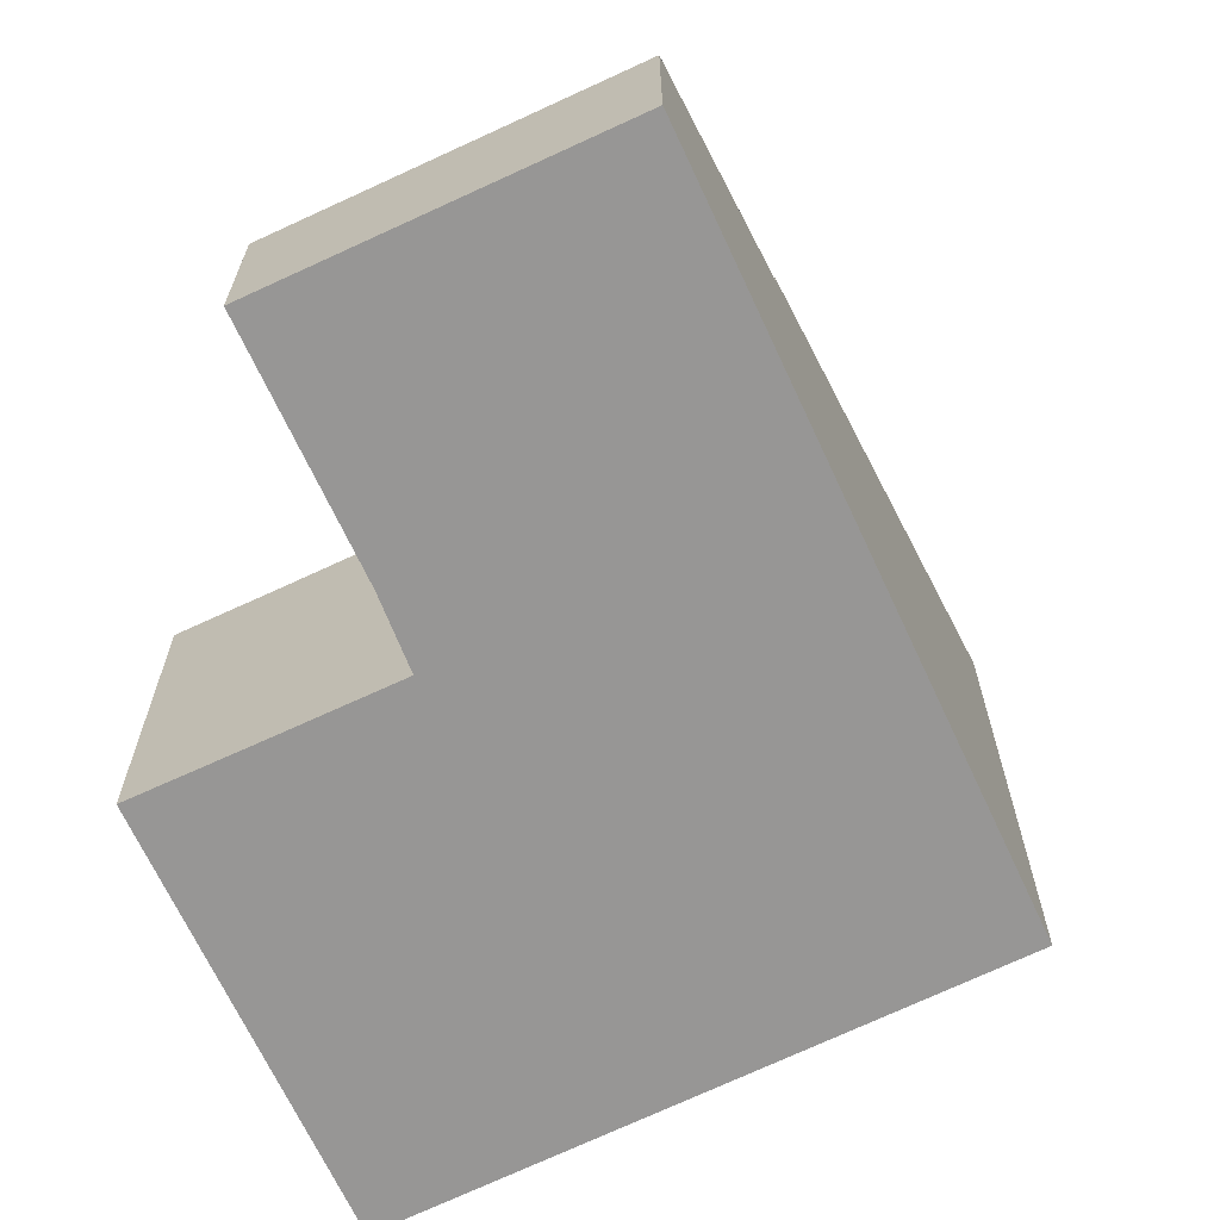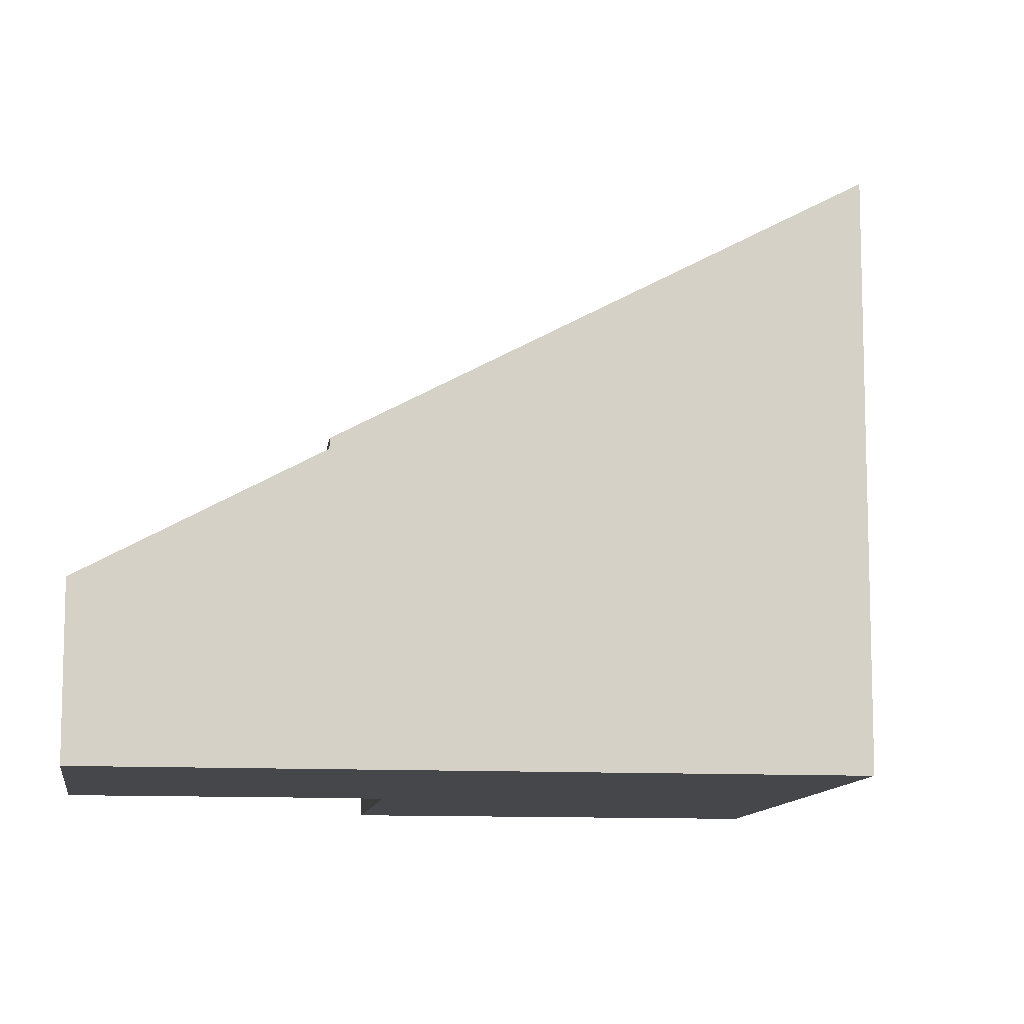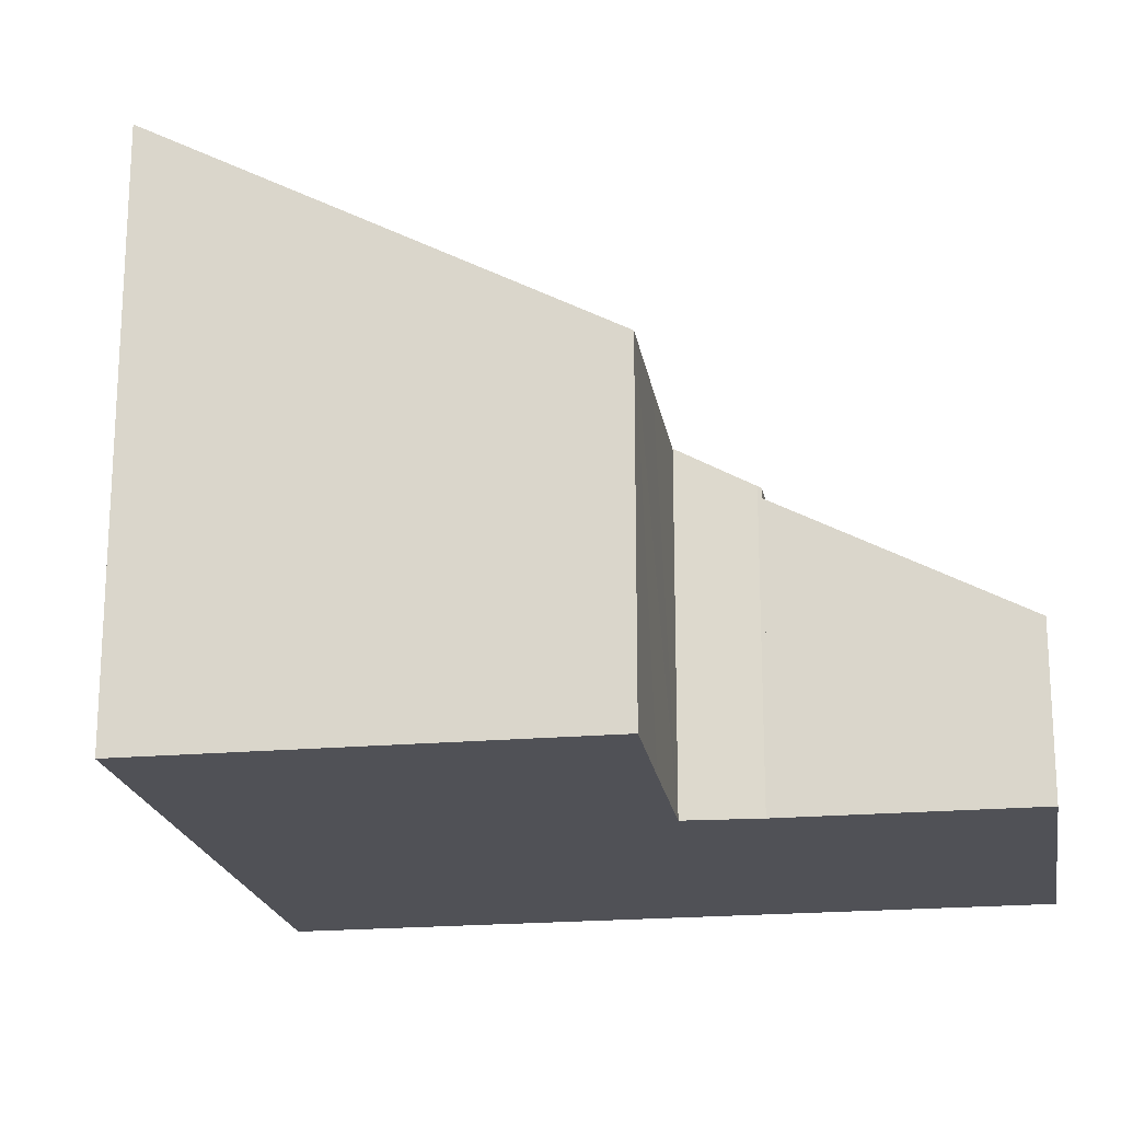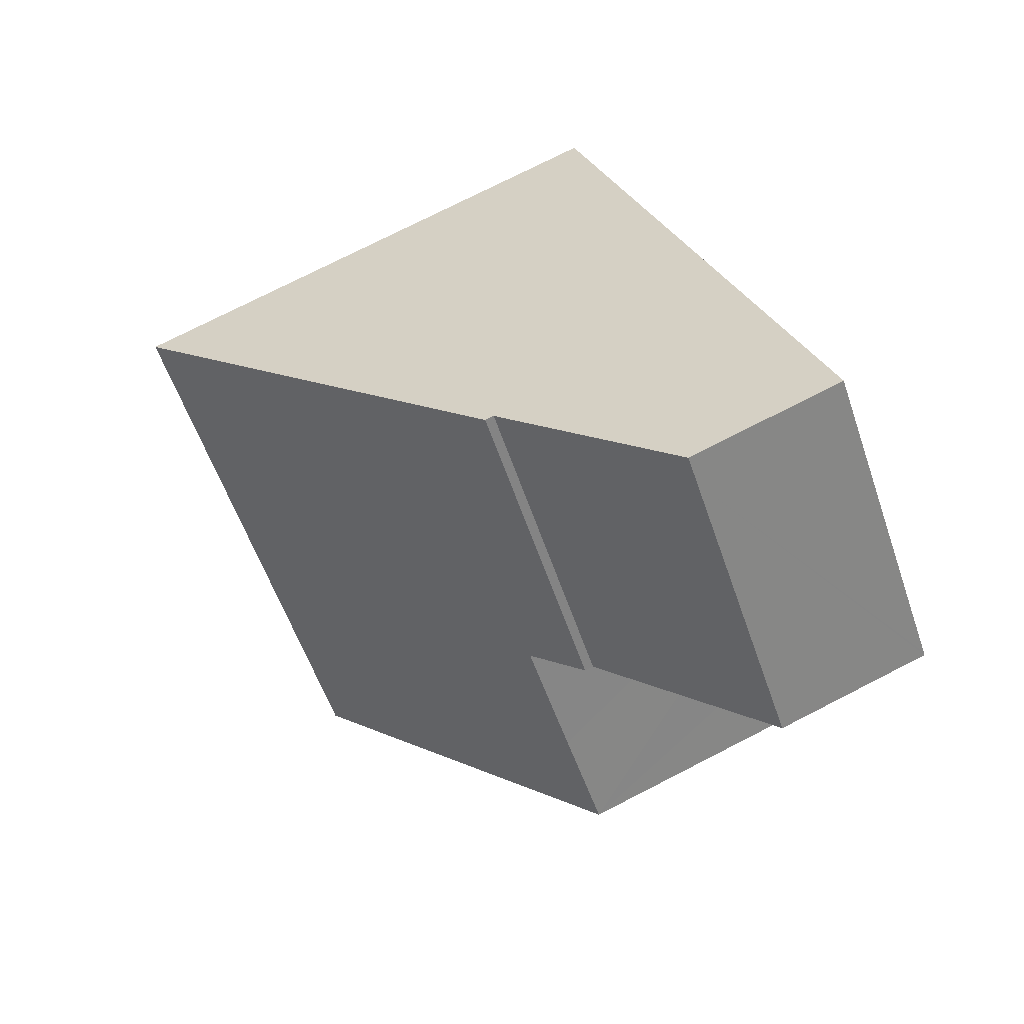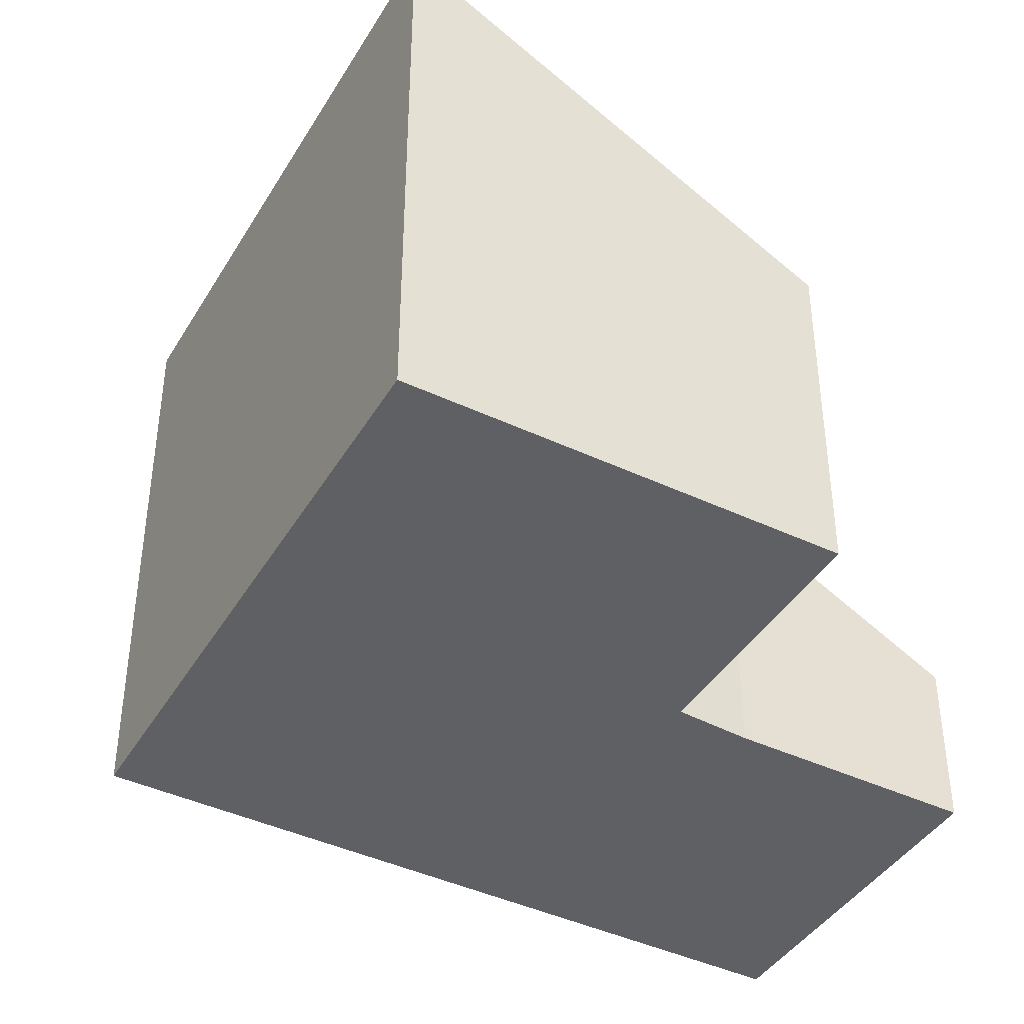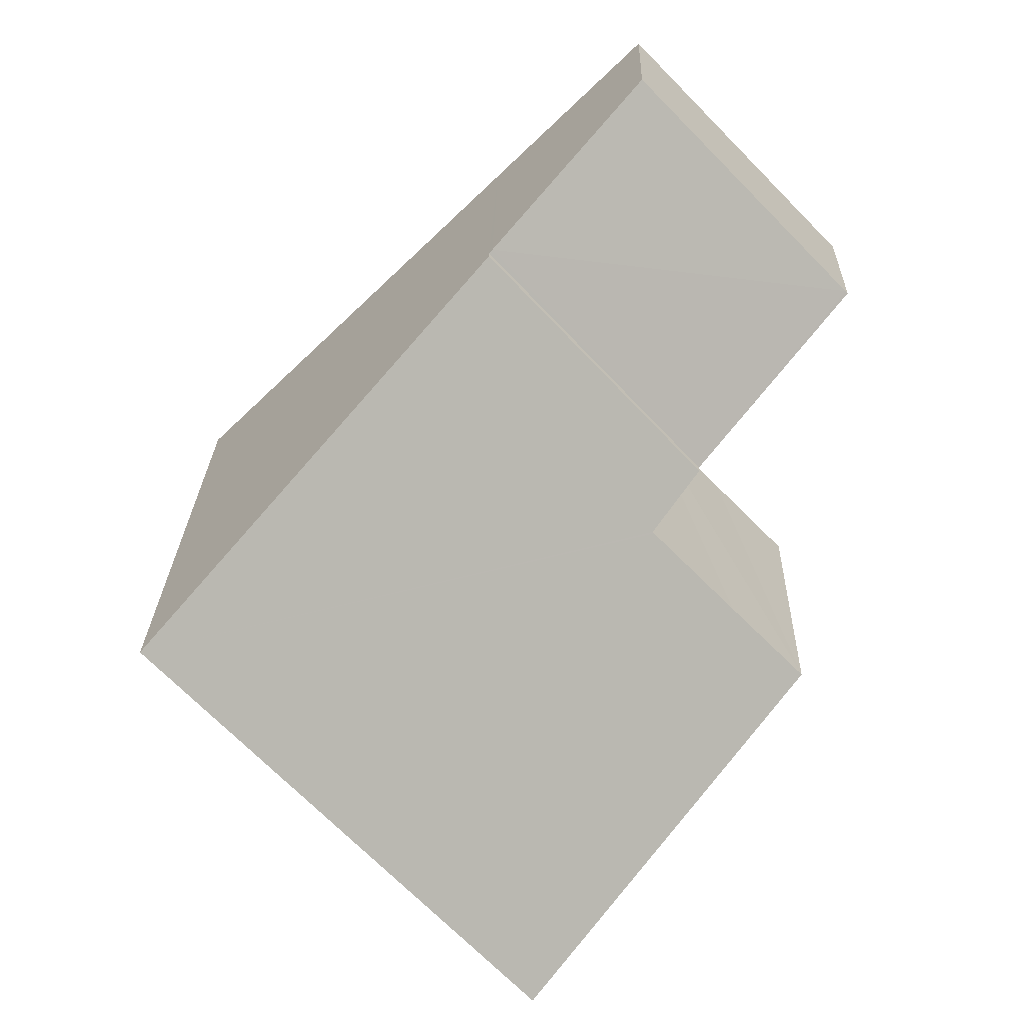
<metadata>
{"format":"obj","ext":"obj","renderer":"f3d","projection":"perspective","resolution":1024,"background":"white","views":[{"elev":-67.9,"azim":-20.7,"up":"+Y"},{"elev":-10.5,"azim":36.0,"up":"+Y"},{"elev":-20.5,"azim":-126.6,"up":"+Y"},{"elev":75.2,"azim":-117.1,"up":"+Z"},{"elev":-42.1,"azim":-165.2,"up":"+Y"},{"elev":25.2,"azim":-178.4,"up":"+Z"}]}
</metadata>
<code>
v  5.057 8.086 -10.15
v  0.655 4.853 -5.842
v  7.535 8.086 -7.51
v  11.01 8.086 -3.807
v  1.846 4.872 -4.625
v  3.181 4.889 -3.249
v  3.205 4.889 -3.224
v  5.859 4.303 1.233
v  2.492 4.333 -2.437
v  2.451 4.303 -2.397
v  3.205 1.974e-16 -3.224
v  3.181 1.989e-16 -3.249
v  1.846 2.832e-16 -4.625
v  0.655 3.577e-16 -5.842
v  2.451 1.468e-16 -2.397
v  5.859 -7.55e-17 1.233
v  2.492 1.492e-16 -2.437
v  5.057 6.214e-16 -10.15
v  11.01 2.331e-16 -3.807
v  7.535 4.599e-16 -7.51
v  0.037 2.403 0.038
v  2.451 4.163 -2.397
v  0 2.402 1.471e-16
v  5.81 4.128 1.281
v  5.859 4.163 1.233
v  3.172 2.403 3.242
v  3.482 2.403 3.559
v  5.81 -7.844e-17 1.281
v  3.482 -2.179e-16 3.559
v  0 0 0
v  0.037 -2.327e-18 0.038
v  3.172 -1.985e-16 3.242
g defaultobject
f 1 2 3
f 4 3 2
f 5 4 2
f 6 4 5
f 7 4 6
f 8 4 7
f 9 8 7
f 10 8 9
f 6 11 7
f 11 6 5
f 11 5 2
f 11 2 12
f 12 2 13
f 13 2 14
f 15 8 10
f 8 15 16
f 11 9 7
f 9 11 17
f 17 10 9
f 10 17 15
f 18 2 1
f 2 18 14
f 8 19 4
f 19 8 16
f 19 3 4
f 3 19 1
f 1 19 18
f 18 19 20
f 15 19 16
f 19 15 17
f 19 17 20
f 20 17 11
f 20 11 12
f 20 12 13
f 20 13 18
f 18 13 14
f 21 22 23
f 22 21 24
f 22 24 25
f 26 24 21
f 24 26 27
f 24 16 25
f 16 24 27
f 16 27 28
f 28 27 29
f 16 22 25
f 22 16 15
f 15 23 22
f 23 15 30
f 30 21 23
f 21 30 26
f 26 30 31
f 26 31 32
f 26 32 27
f 27 32 29
f 16 30 15
f 30 16 31
f 31 16 32
f 32 16 29
f 29 16 28

</code>
